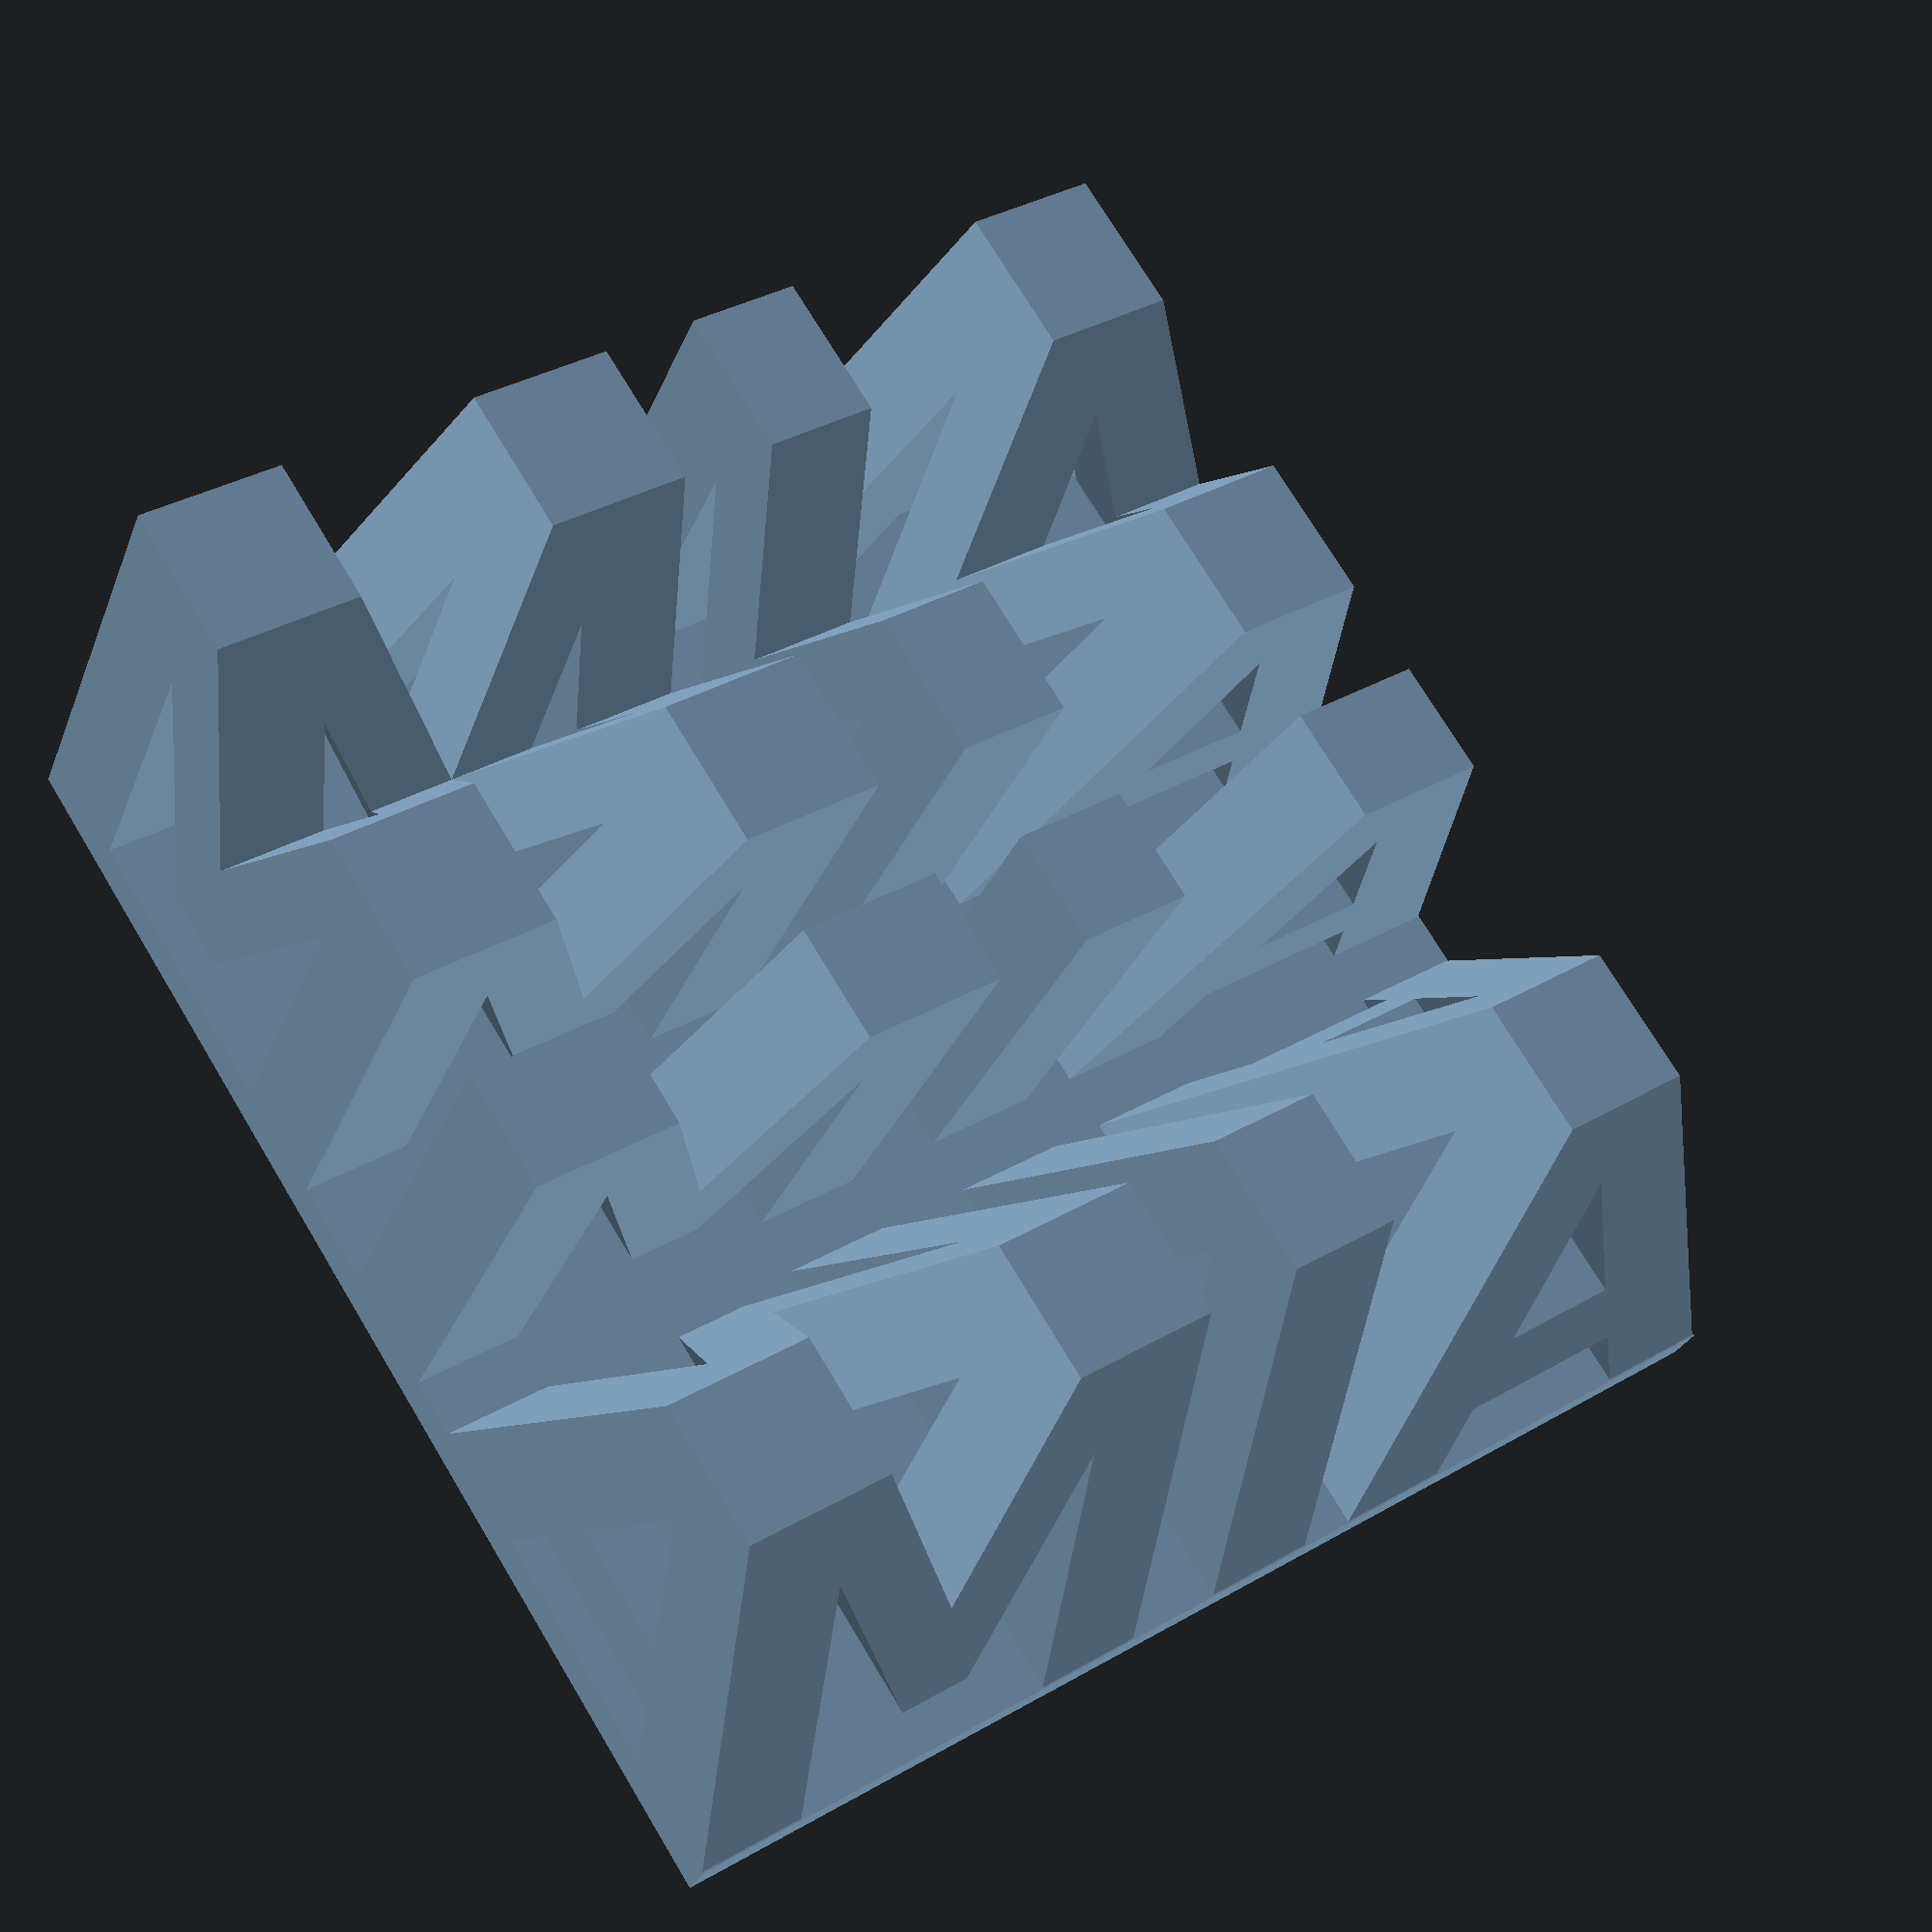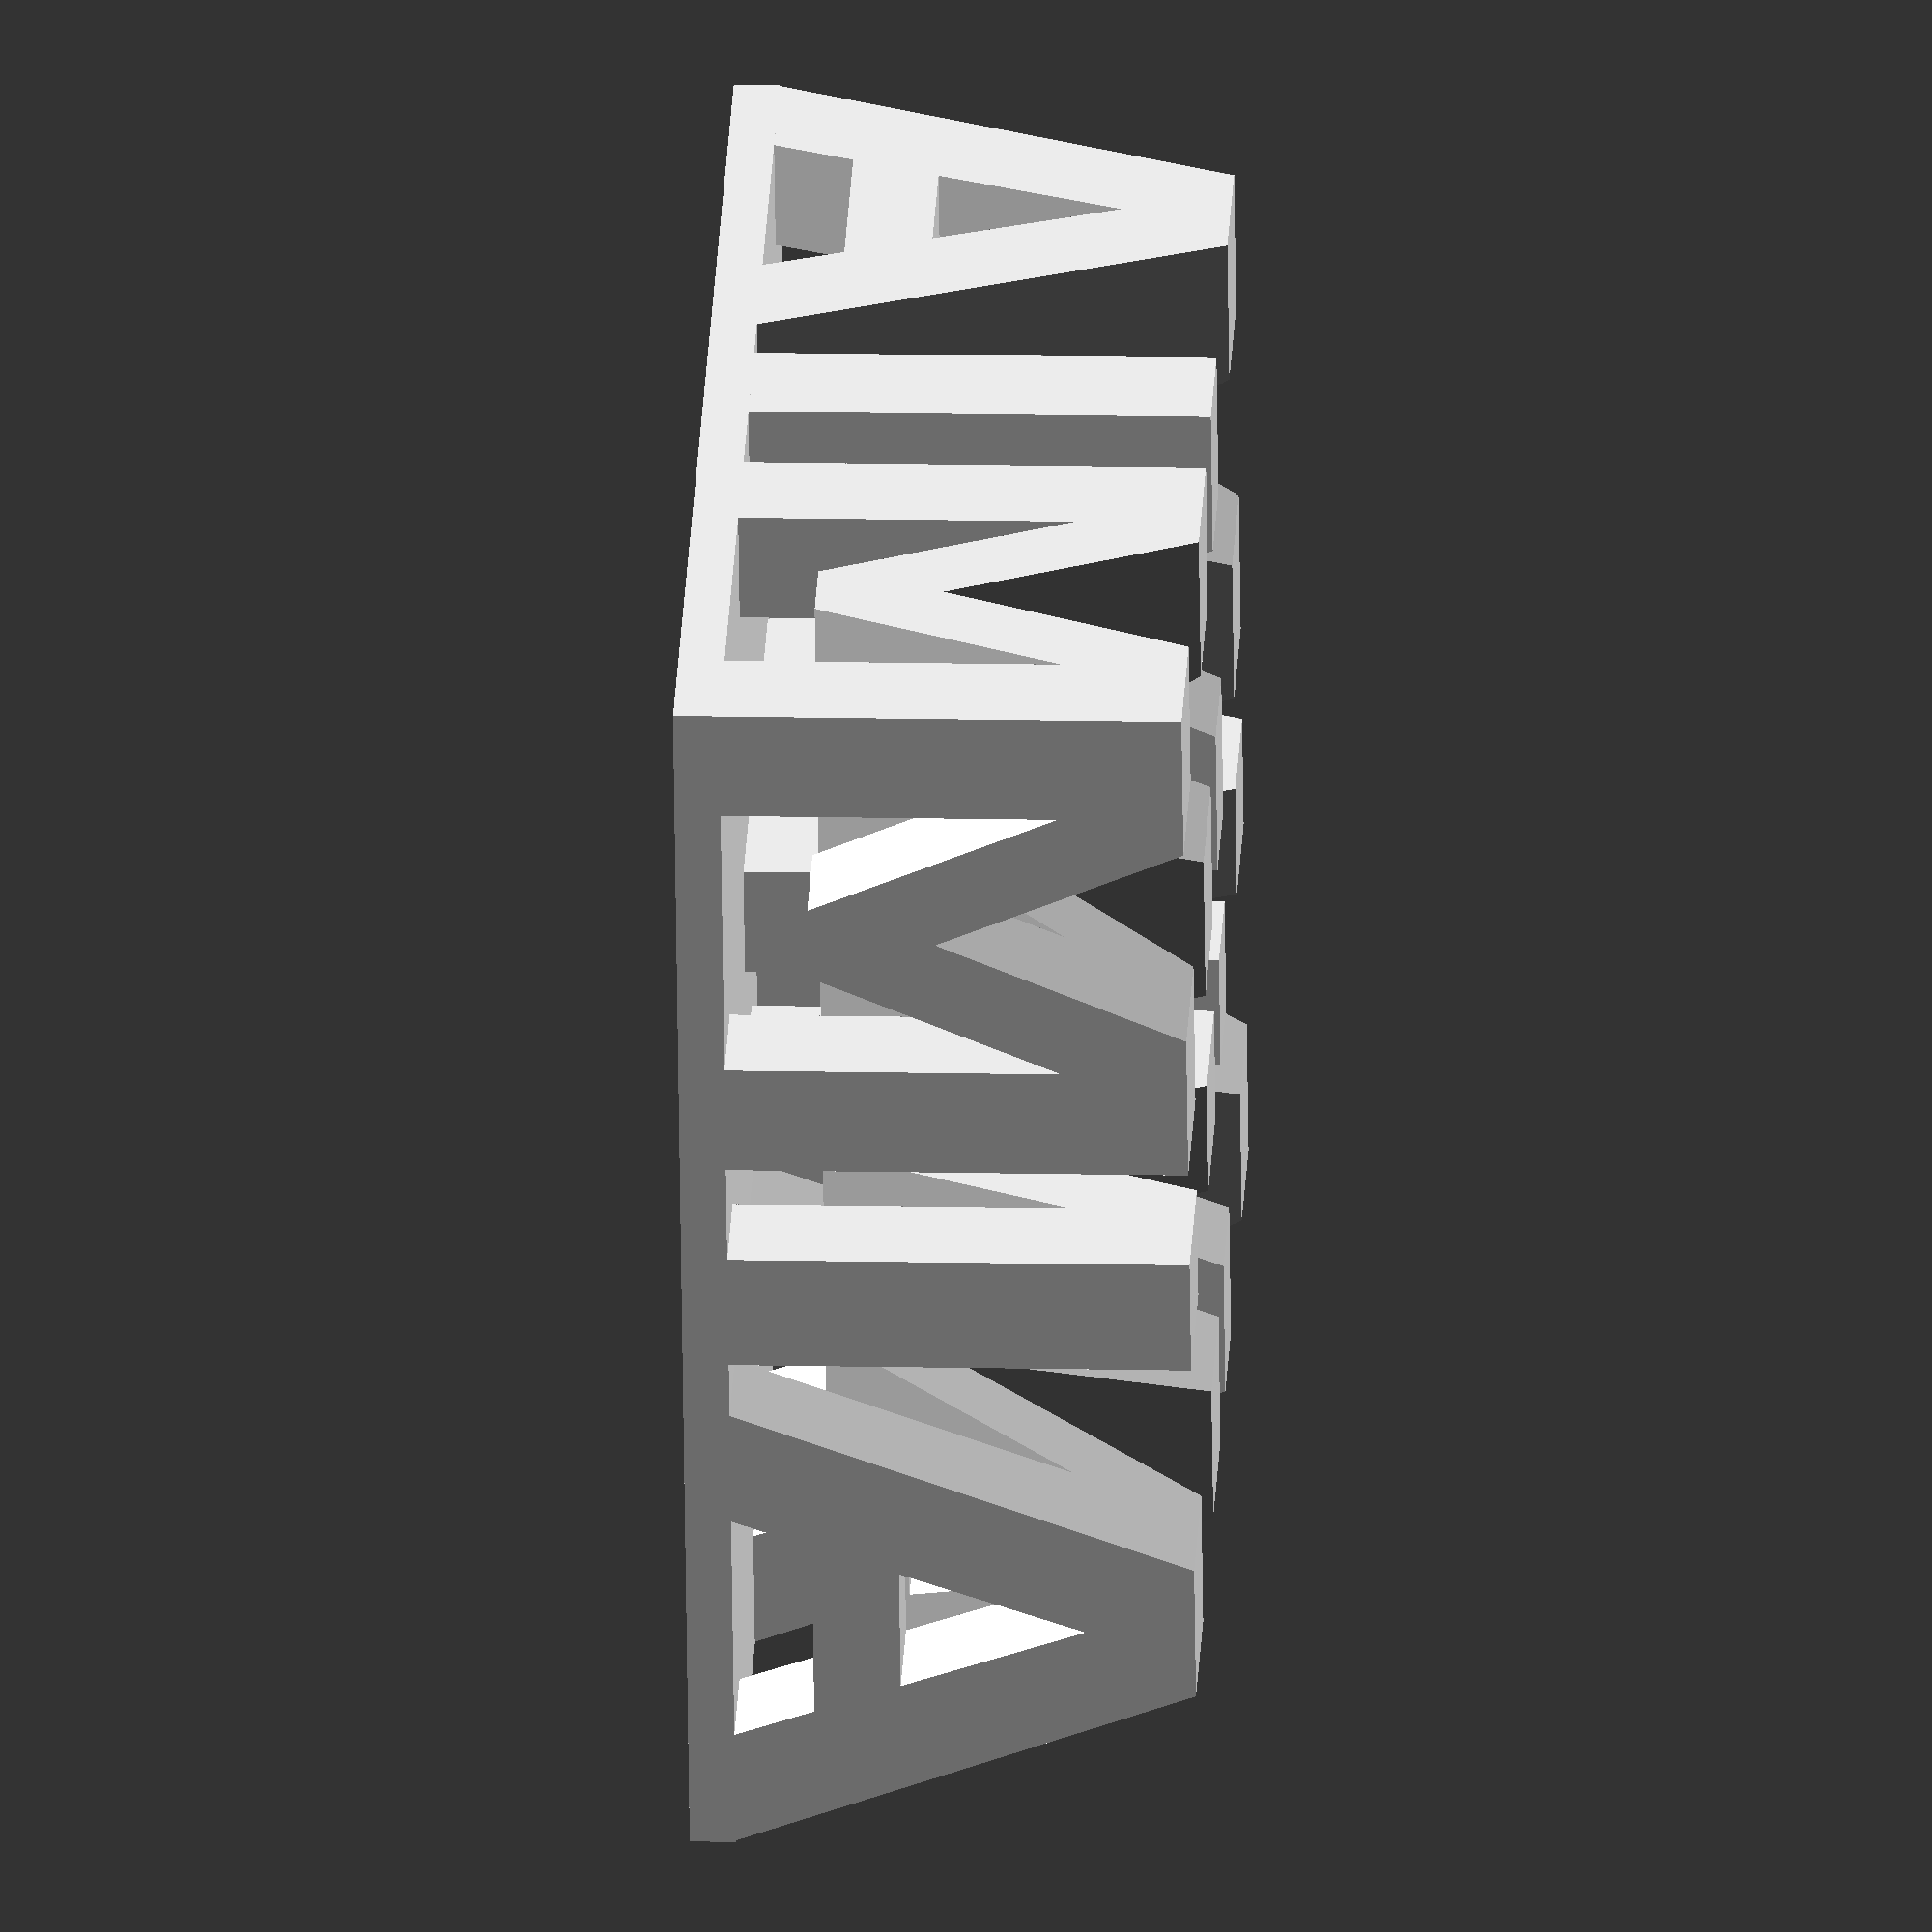
<openscad>
text1 = "MIA";
text2 = "MIA";
// See https://en.wikibooks.org/wiki/OpenSCAD_User_Manual/Using_the_2D_Subsystem#Using_Fonts_.26_Styles
text_font = "DejaVu Sans:style=Bold";
offset_angle = 90; // [0:90]
base_thickness = 1;


module letters() {
     rotate([90, 0, 0])
     render(convexity=10)
     intersection() {
	  translate([0, 0, -500]) linear_extrude(1000) text(text1, font=text_font);
	  rotate([0, offset_angle, 0]) translate([0, 0, -500]) linear_extrude(1000) text(text2, font=text_font);
     }
}

module base() {
     translate([0, 0, -base_thickness + 0.1]) linear_extrude(base_thickness) hull() projection() letters();
}

union() {
     base();
     letters();
}

</openscad>
<views>
elev=28.1 azim=57.0 roll=341.3 proj=p view=wireframe
elev=346.1 azim=74.6 roll=272.8 proj=o view=solid
</views>
